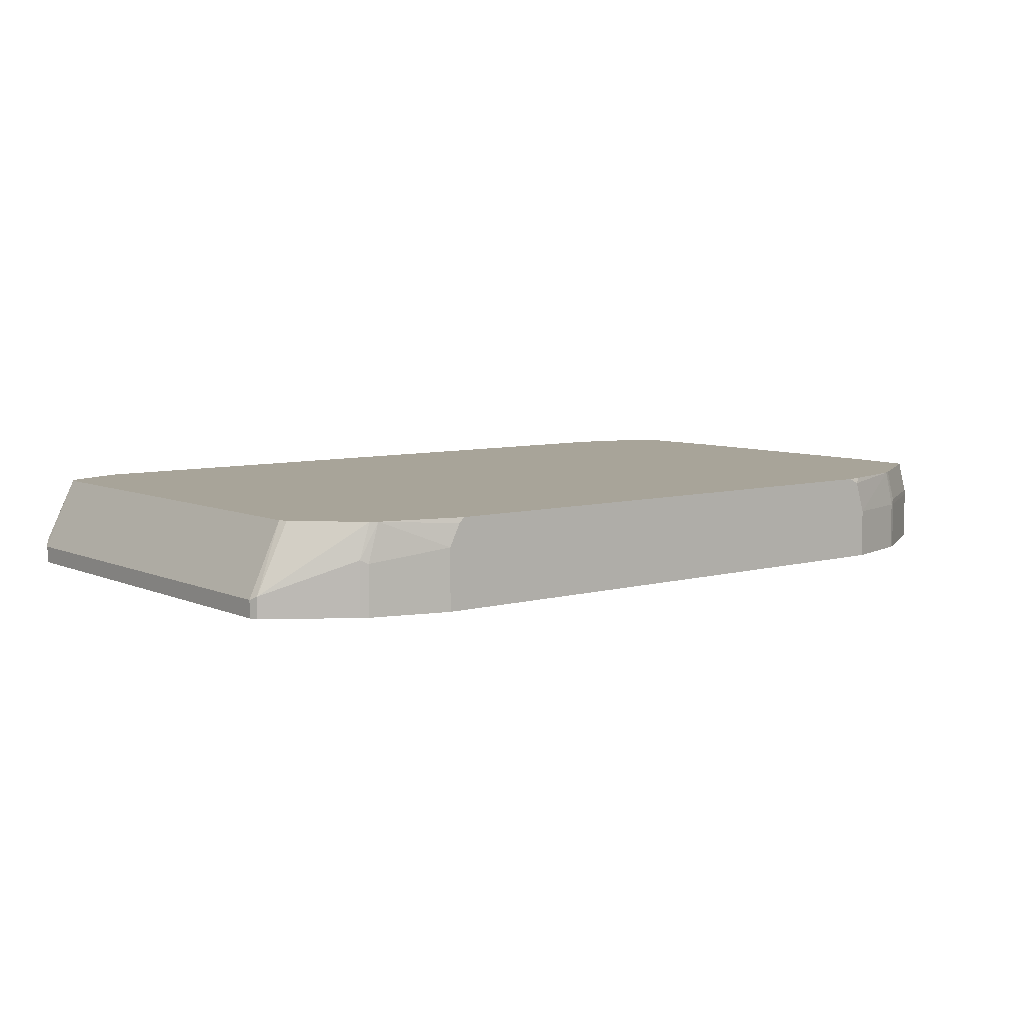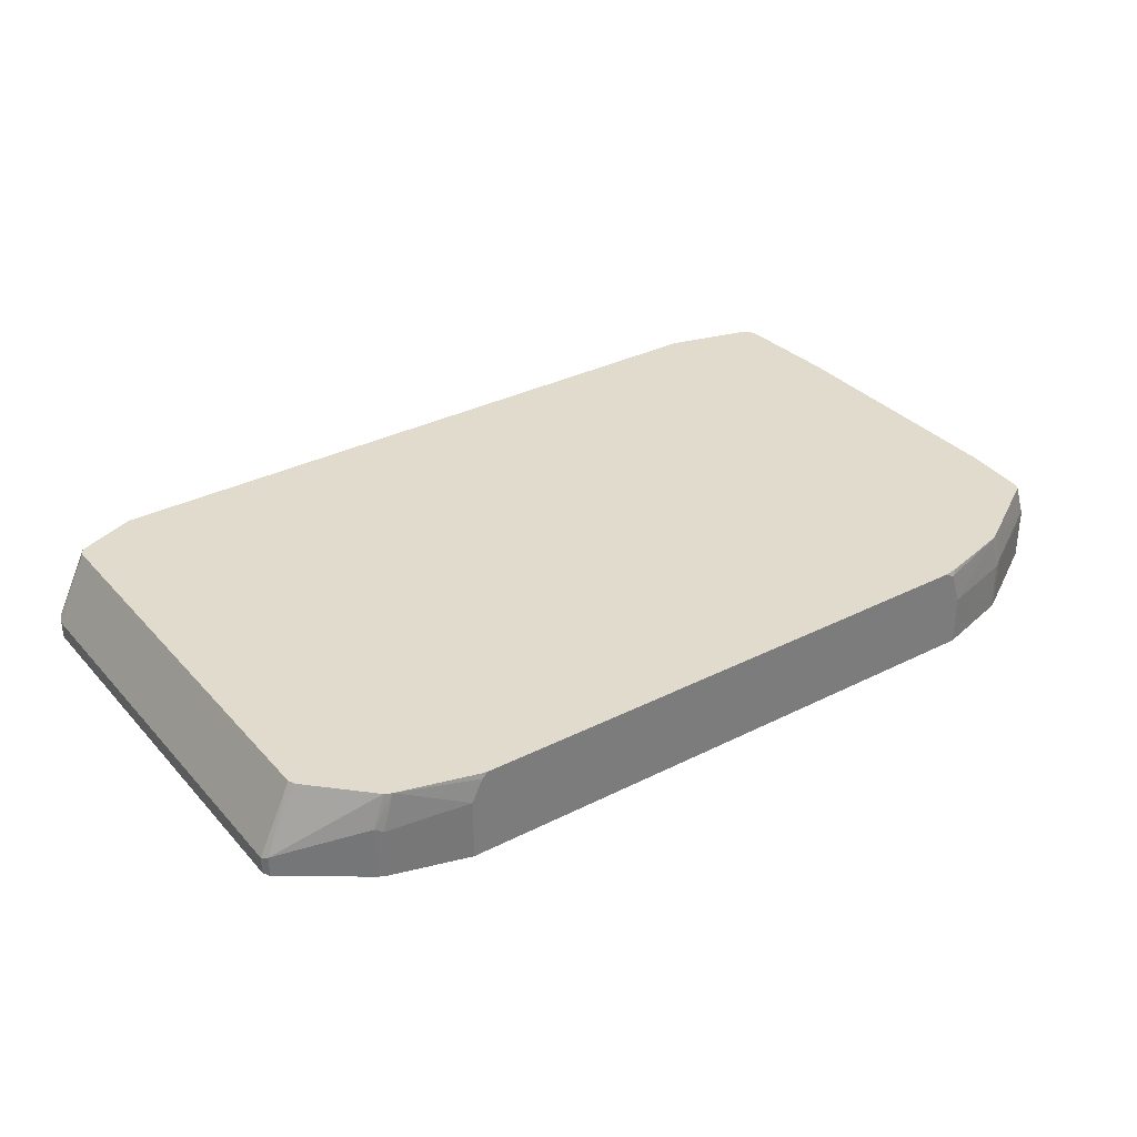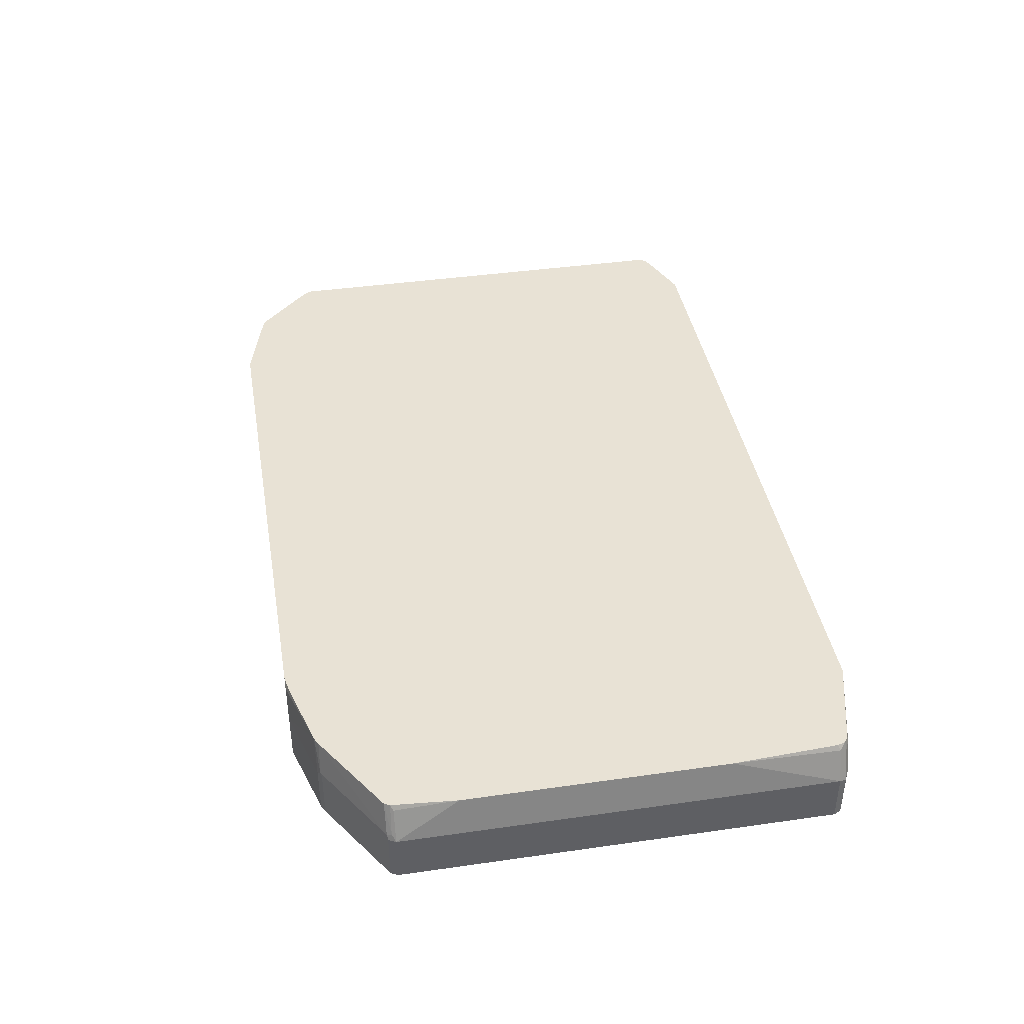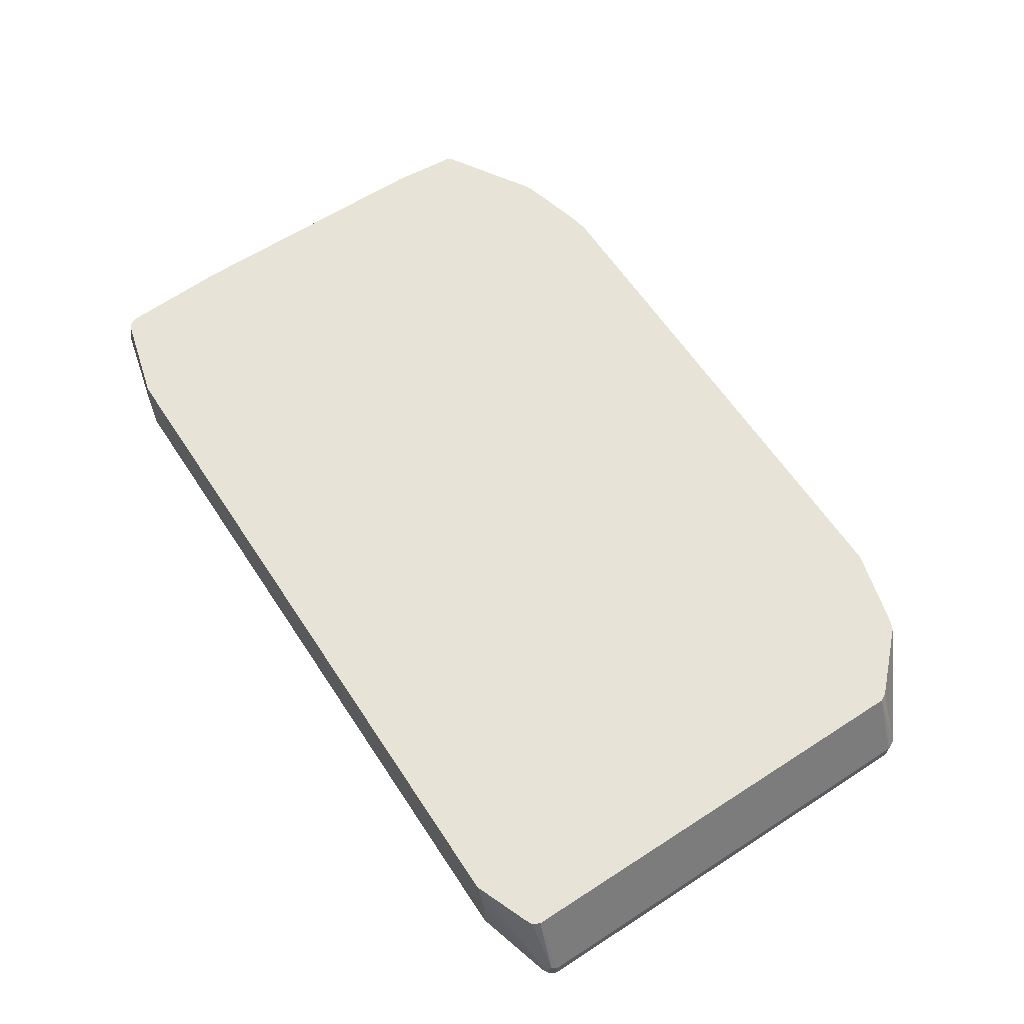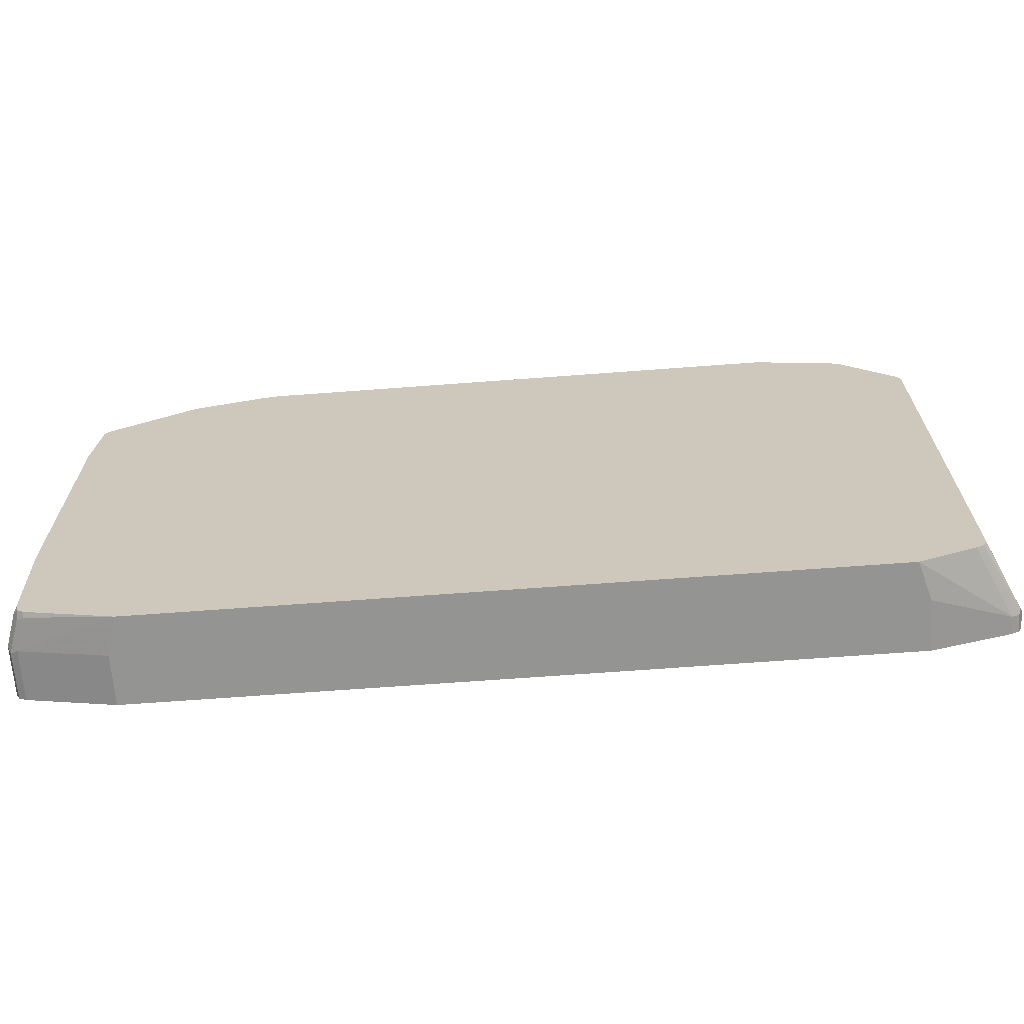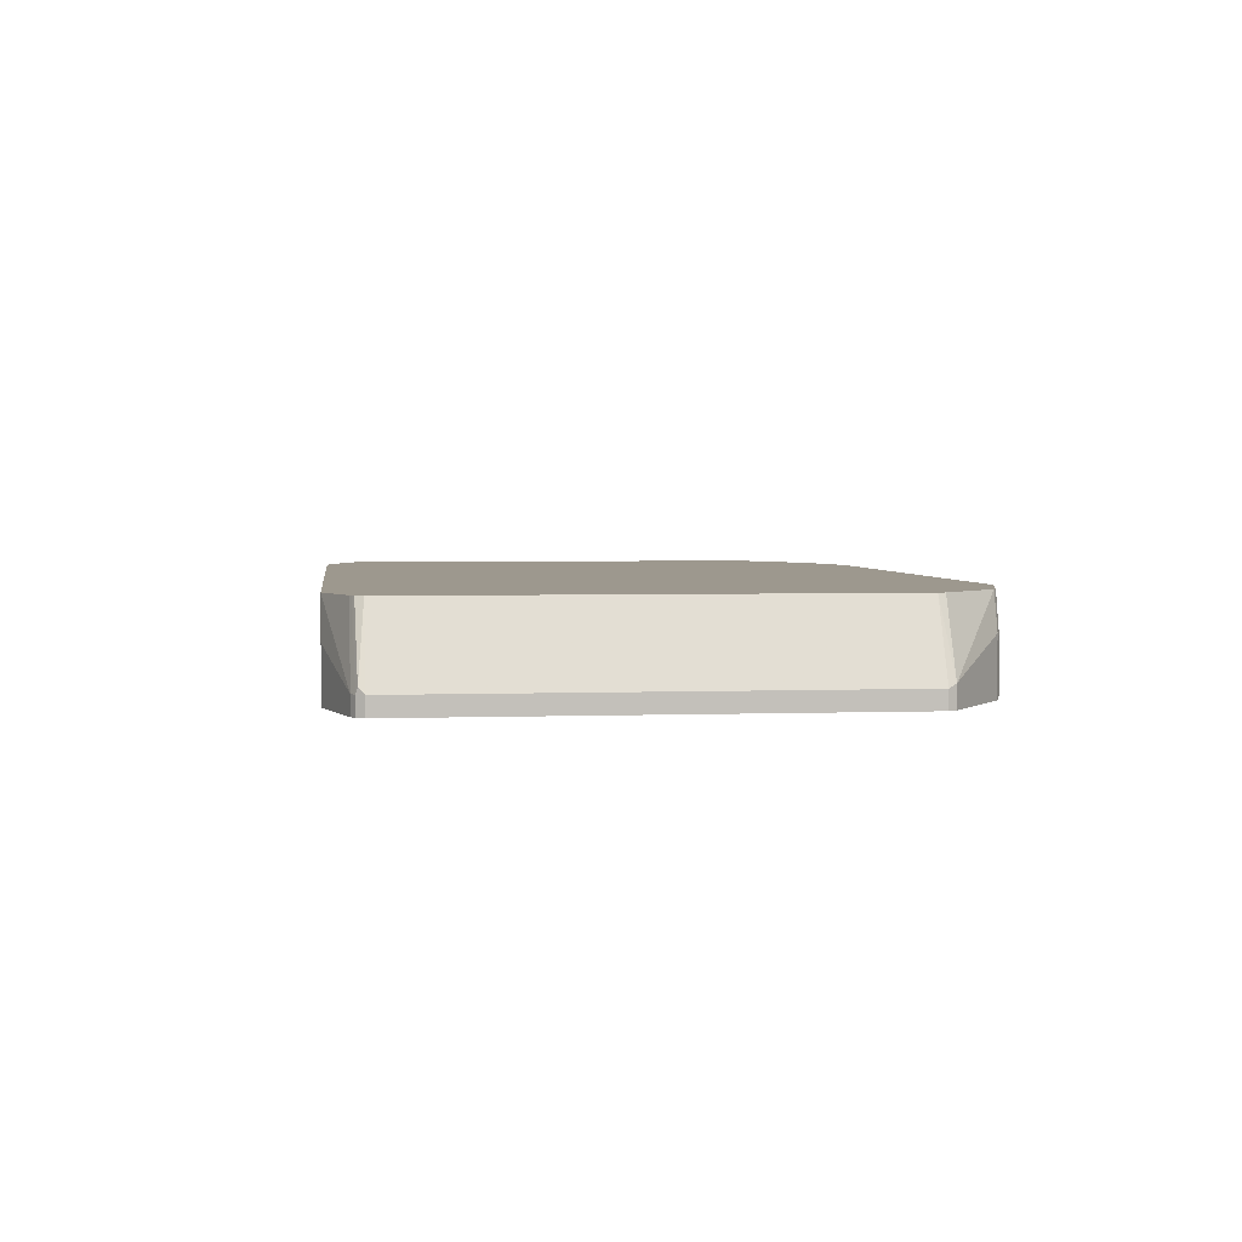
<metadata>
{"format":"obj","ext":"obj","renderer":"f3d","projection":"perspective","resolution":1024,"background":"white","views":[{"elev":7.1,"azim":-38.5,"up":"+Y"},{"elev":33.2,"azim":-34.8,"up":"+Y"},{"elev":40.8,"azim":80.1,"up":"+Y"},{"elev":61.8,"azim":-123.3,"up":"+Y"},{"elev":-67.0,"azim":-175.7,"up":"+Z"},{"elev":3.2,"azim":-97.2,"up":"+Y"}]}
</metadata>
<code>
v 0.4321 0.1043 -0.3577
v 0.5513 0.1043 -0.3278
v 0.4321 0.03623 -0.3577
v 0.4172 0.1563 -0.3577
v 0.5513 0.03623 -0.3278
v 0.5364 0.149 -0.3278
v 0.5613 0.09935 -0.3228
v 0.5577 0.03623 -0.3246
v -0.5663 0.03623 -0.3577
v 0.5349 0.1563 -0.3263
v -0.5513 0.1563 -0.3577
v 0.5437 0.1563 -0.3205
v 0.5463 0.144 -0.3228
v 0.5588 0.1118 -0.3204
v 0.5663 0.1043 -0.3129
v 0.5613 0.03623 -0.3228
v 0.5441 0.1563 -0.3202
v -0.6706 0.03623 -0.3278
v -0.5663 0.1043 -0.3577
v -0.6706 0.05961 -0.3278
v -0.6258 0.1563 -0.3278
v 0.555 0.1563 -0.1639
v 0.5663 0.1043 0.2831
v 0.5663 0.03623 -0.3129
v 0.5513 0.149 -0.3129
v 0.5477 0.1563 -0.3093
v -0.6762 0.03623 -0.325
v -0.6805 0.05961 -0.3228
v -0.631 0.1563 -0.3253
v 0.555 0.1563 0.1977
v 0.5613 0.1143 0.2881
v 0.5588 0.1118 0.2943
v 0.5613 0.1043 0.2931
v 0.5663 0.03623 0.2831
v 0.5513 0.149 0.2831
v -0.6805 0.03623 -0.3228
v -0.6855 0.05961 -0.3129
v -0.6817 0.06706 -0.3204
v -0.6358 0.1563 -0.3228
v 0.5477 0.1563 0.2868
v 0.544 0.1563 0.2943
v 0.4271 0.1563 0.3675
v 0.4396 0.1118 0.3688
v 0.5613 0.03623 0.2931
v 0.442 0.1043 0.3675
v -0.6855 0.03623 -0.3129
v -0.6855 0.05961 0.2831
v -0.6408 0.1563 -0.3129
v -0.6383 0.1563 -0.3178
v 0.4221 0.1563 0.3701
v 0.442 0.03623 0.3675
v 0.4172 0.1563 0.3725
v 0.4321 0.1043 0.3725
v 0.4321 0.03623 0.3725
v -0.6855 0.03623 0.2831
v -0.6805 0.06458 0.2931
v -0.6408 0.1563 0.2831
v 0.3201 0.1563 0.3987
v 0.3129 0.149 0.4024
v 0.3278 0.1043 0.4024
v 0.3278 0.03623 0.4024
v -0.6805 0.03623 0.2931
v -0.5762 0.1093 0.3675
v -0.5613 0.1563 0.3675
v -0.6358 0.1563 0.2931
v 0.2979 0.1563 0.4024
v -0.4619 0.03623 0.4024
v -0.5762 0.03623 0.3675
v -0.5747 0.03623 0.3683
v -0.5663 0.1043 0.3725
v -0.5513 0.1563 0.3725
v -0.5589 0.1563 0.3687
v -0.4397 0.1563 0.4024
v -0.4619 0.1192 0.4024
v -0.5663 0.03623 0.3725
v -0.4471 0.149 0.4024
v -0.4471 0.1563 0.4007
f 31 40 41
f 31 41 32
f 32 41 42
f 32 42 43
f 32 43 33
f 33 43 45
f 33 45 51
f 37 46 55
f 31 35 40
f 37 55 47
f 37 47 57
f 38 48 49
f 37 57 48
f 37 48 38
f 33 51 44
f 30 40 35
f 20 29 21
f 28 38 39
f 38 49 39
f 17 26 25
f 18 27 20
f 20 28 29
f 22 25 26
f 23 31 32
f 23 32 33
f 23 33 44
f 23 44 34
f 23 30 35
f 23 35 31
f 27 36 28
f 28 36 46
f 28 46 37
f 28 37 38
f 28 39 29
f 42 50 43
f 63 69 70
f 43 50 52
f 59 74 67
f 59 67 61
f 59 61 60
f 63 68 69
f 15 25 22
f 63 70 71
f 63 71 72
f 63 72 64
f 67 74 70
f 67 70 75
f 69 75 70
f 70 74 71
f 71 74 76
f 71 76 77
f 73 77 76
f 59 76 74
f 59 73 76
f 59 66 73
f 58 66 59
f 43 52 53
f 43 53 54
f 43 54 51
f 47 55 62
f 47 62 56
f 47 56 57
f 52 58 59
f 43 51 45
f 52 59 60
f 53 60 61
f 53 61 54
f 56 63 64
f 56 64 65
f 56 65 57
f 56 62 68
f 56 68 63
f 52 60 53
f 15 17 25
f 20 27 28
f 15 23 34
f 3 61 67
f 3 67 75
f 3 75 69
f 3 69 68
f 3 68 62
f 3 62 55
f 3 55 46
f 3 46 36
f 3 36 27
f 3 27 18
f 3 18 9
f 4 10 6
f 4 11 21
f 4 21 29
f 4 29 39
f 3 54 61
f 4 39 49
f 3 51 54
f 3 34 44
f 1 2 5
f 1 5 3
f 1 3 9
f 1 9 19
f 15 34 24
f 1 11 4
f 1 4 2
f 2 4 6
f 2 6 7
f 2 7 8
f 2 8 5
f 3 5 8
f 3 8 16
f 3 16 24
f 3 24 34
f 3 44 51
f 4 49 48
f 1 19 11
f 4 57 65
f 6 13 7
f 7 14 15
f 7 15 24
f 7 24 16
f 7 16 8
f 7 13 17
f 7 17 14
f 9 18 20
f 9 20 19
f 11 19 20
f 11 20 21
f 12 17 13
f 15 22 30
f 15 30 23
f 4 48 57
f 6 12 13
f 6 10 12
f 14 17 15
f 4 17 12
f 4 12 10
f 4 64 72
f 4 71 77
f 4 77 73
f 4 73 66
f 4 66 58
f 4 58 52
f 4 72 71
f 4 50 42
f 4 26 17
f 4 52 50
f 4 22 26
f 4 65 64
f 4 40 30
f 4 41 40
f 4 30 22
f 4 42 41

</code>
